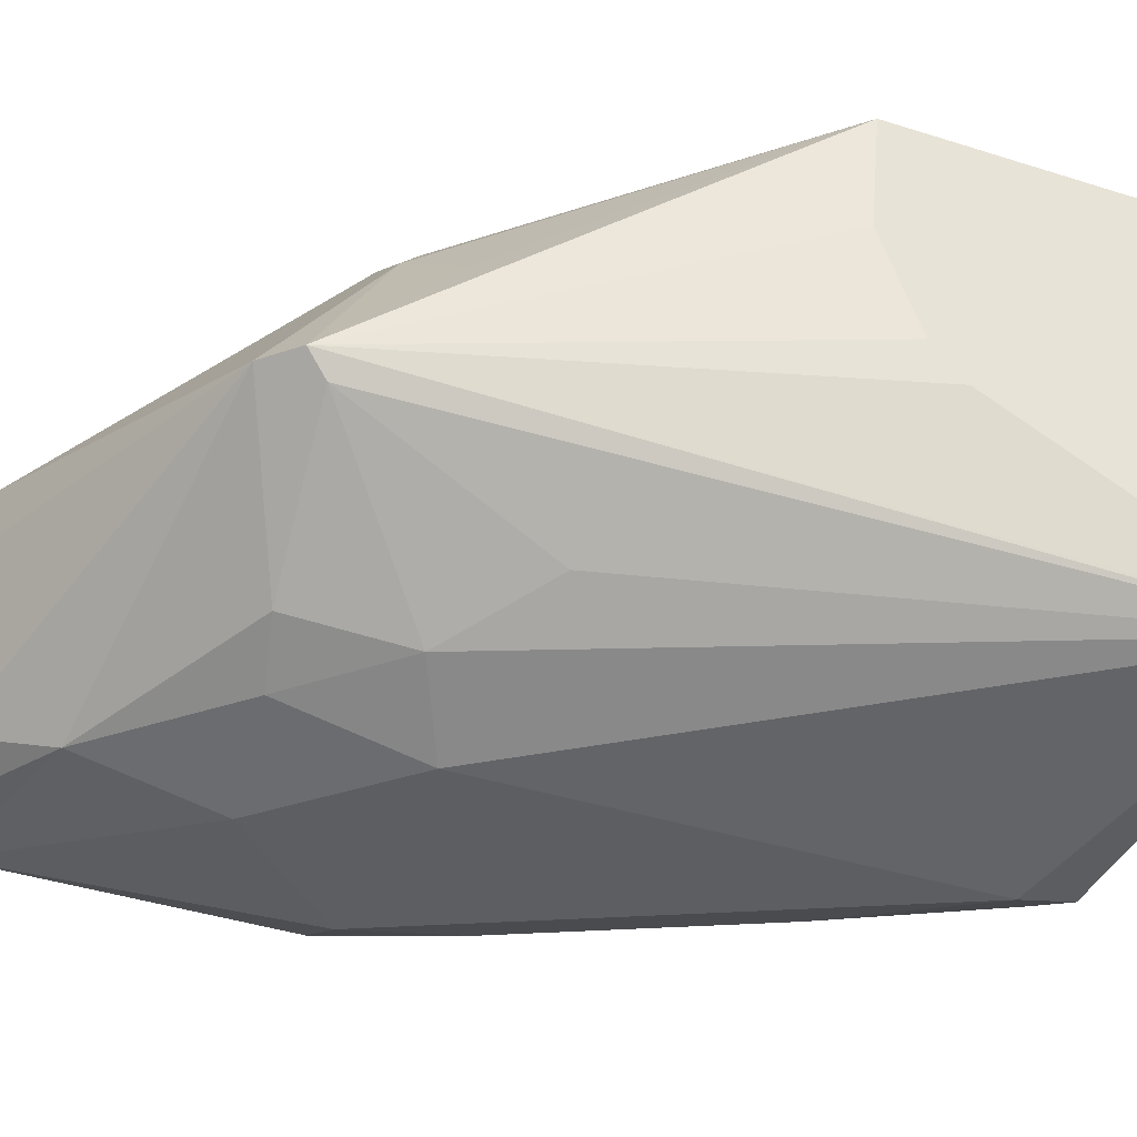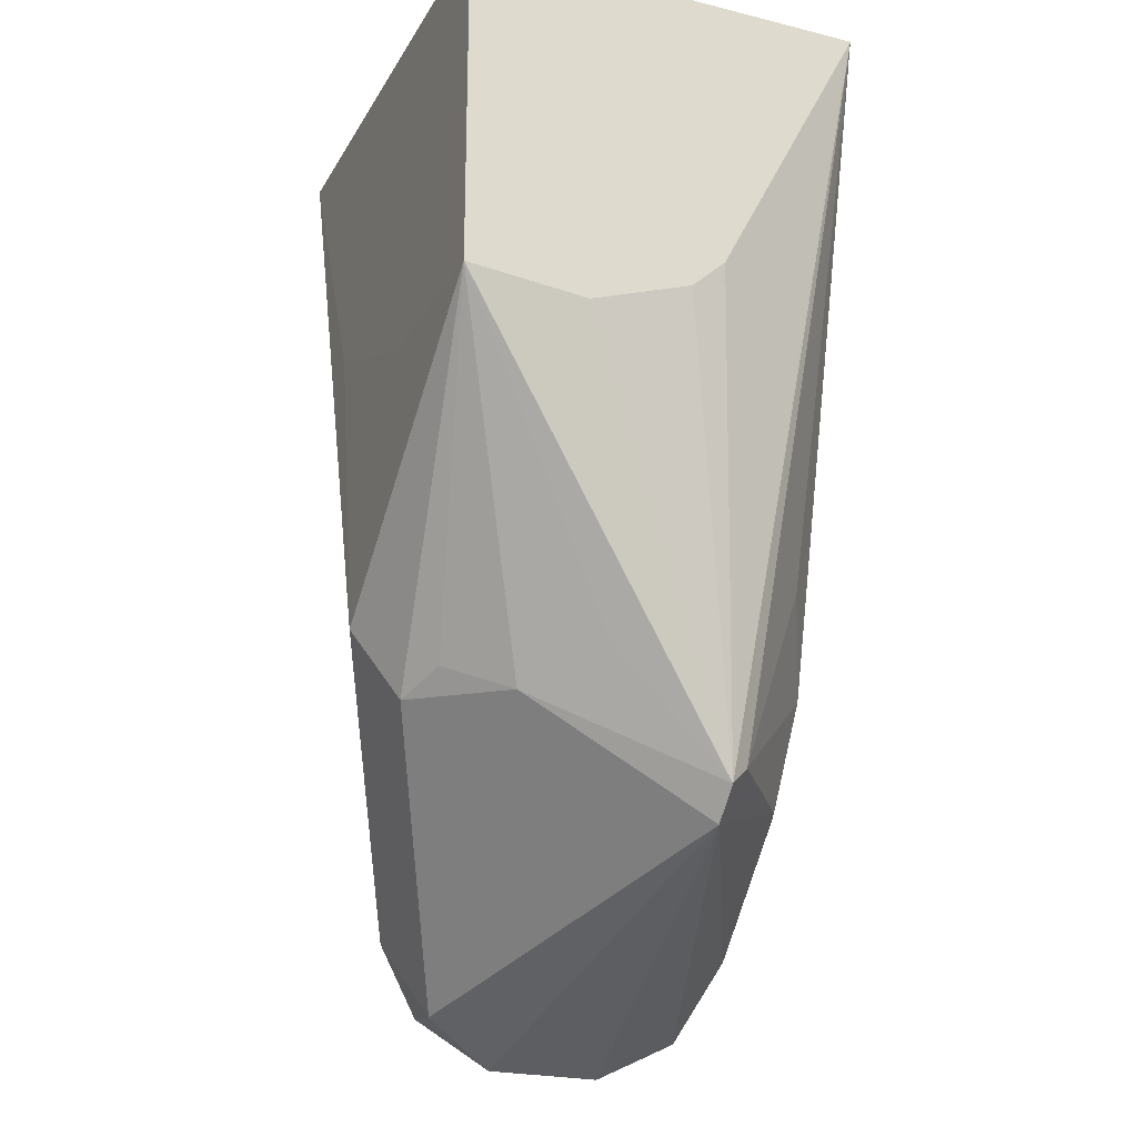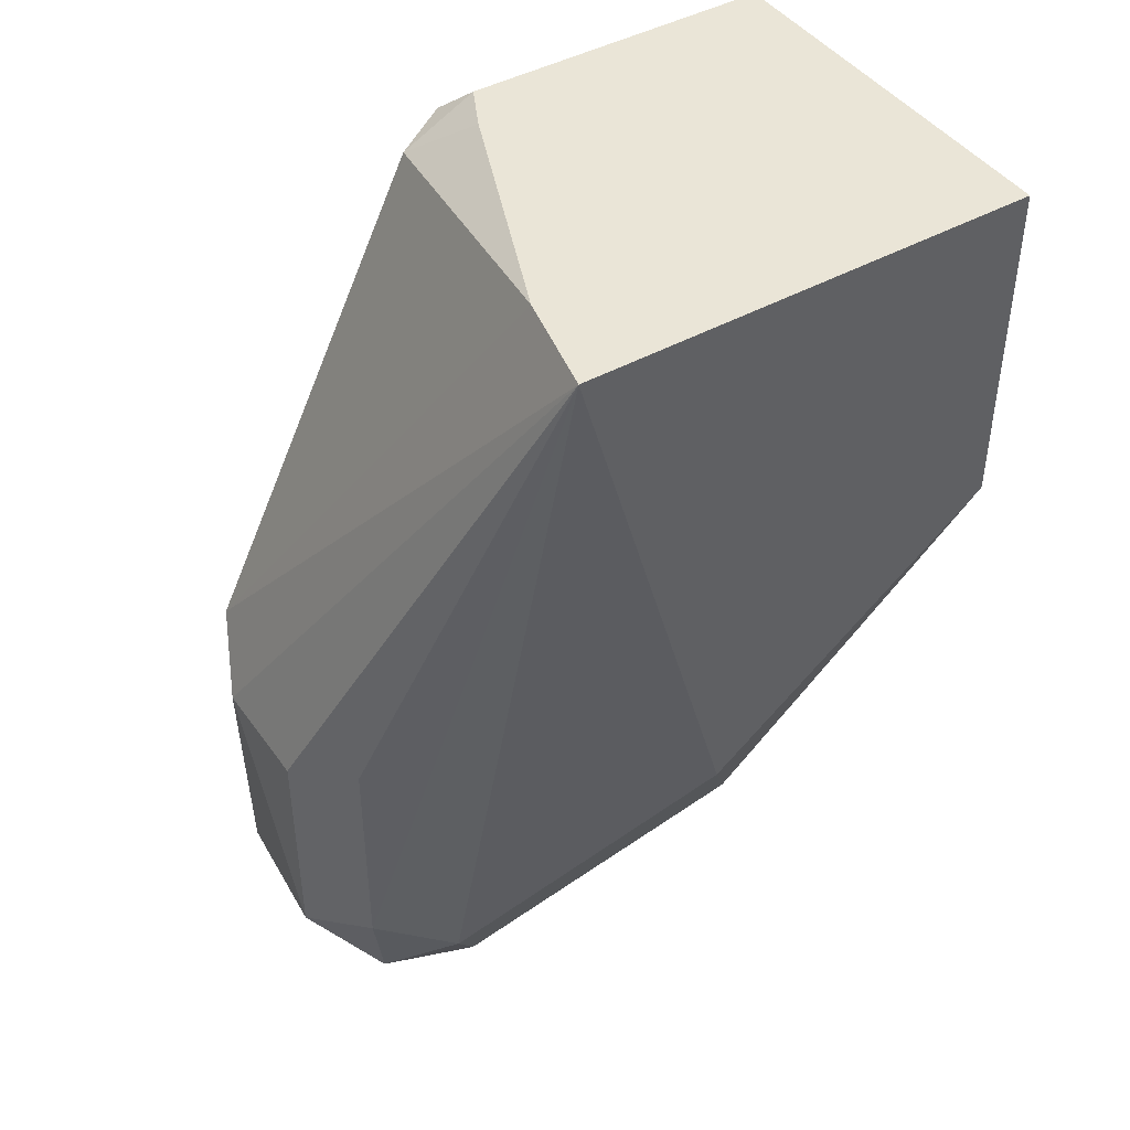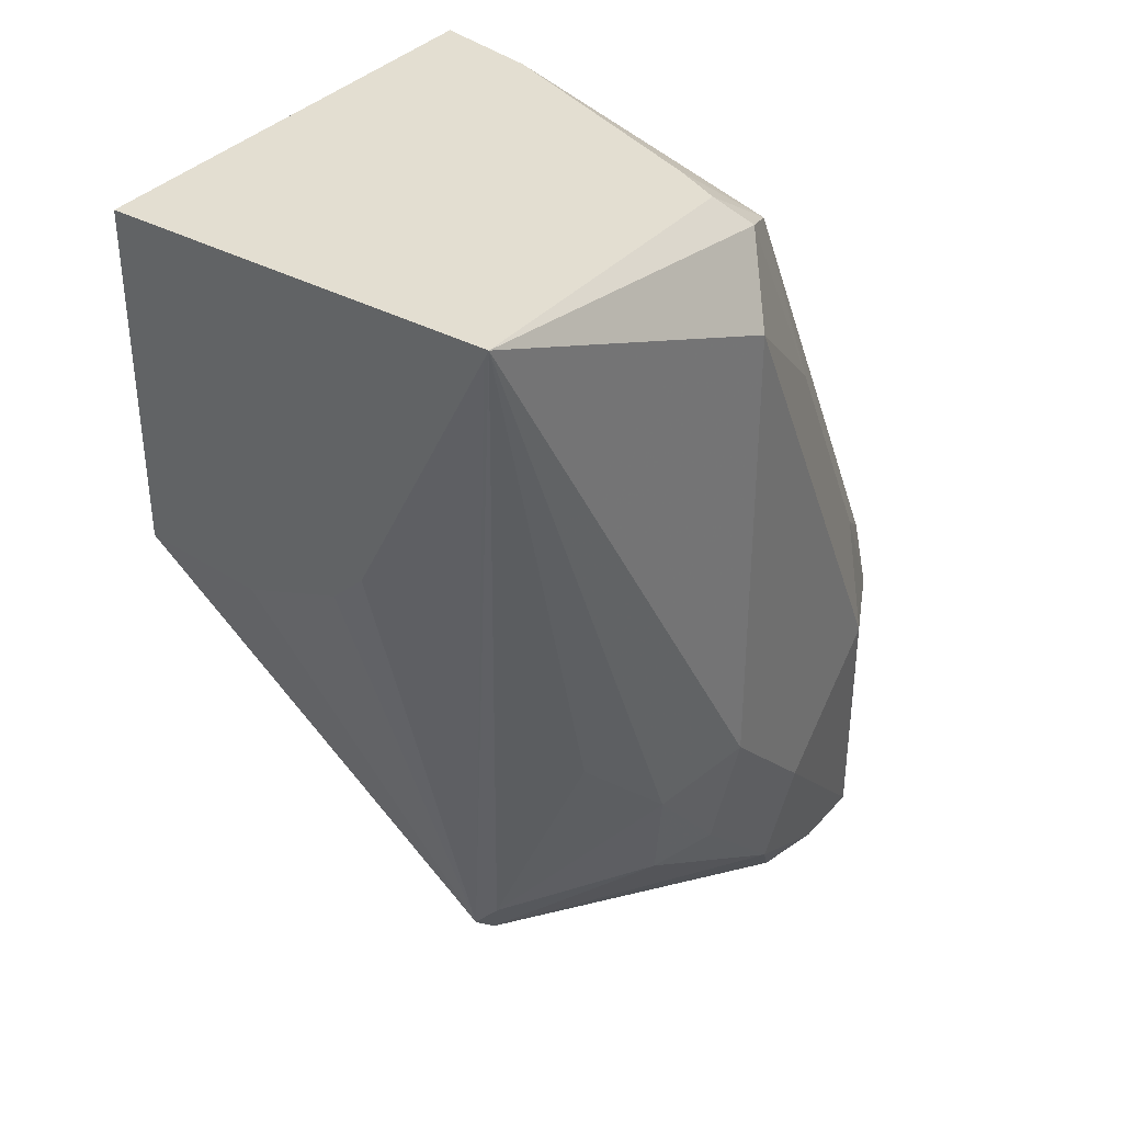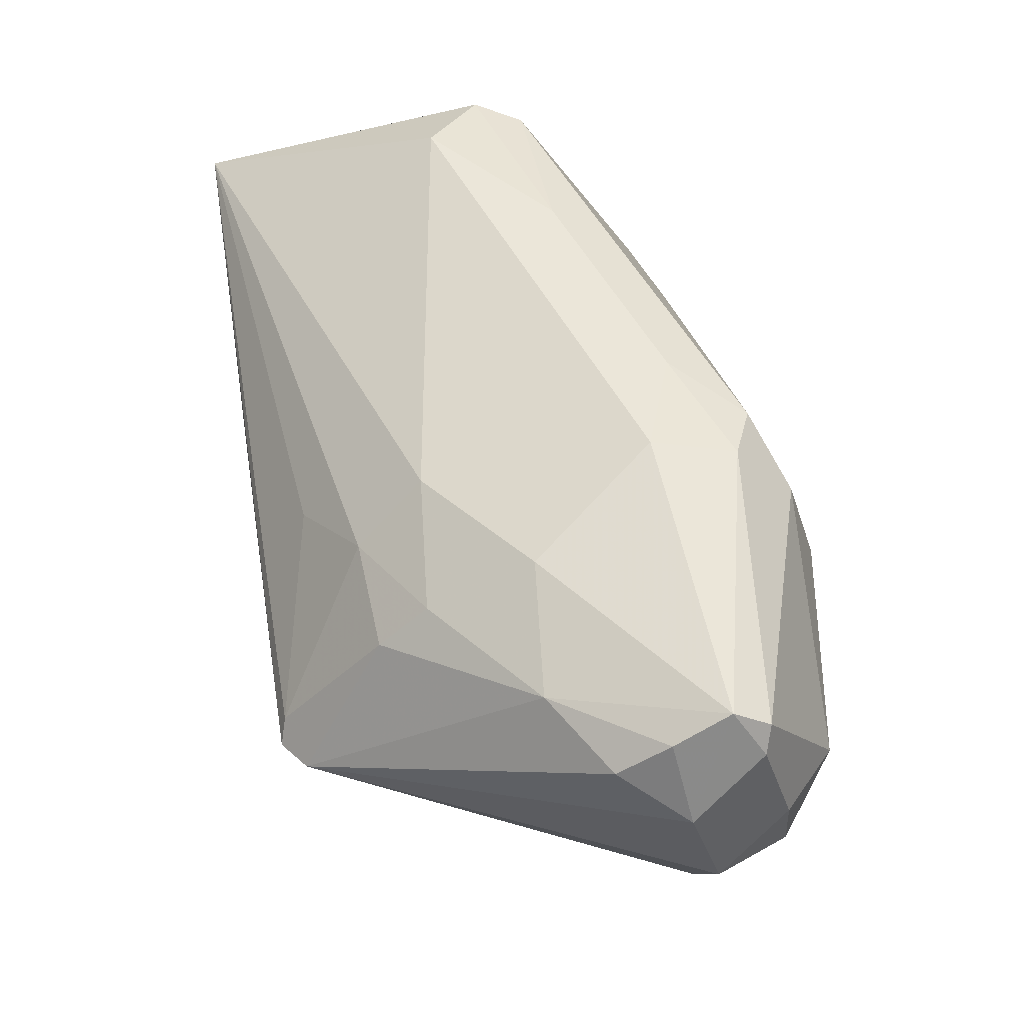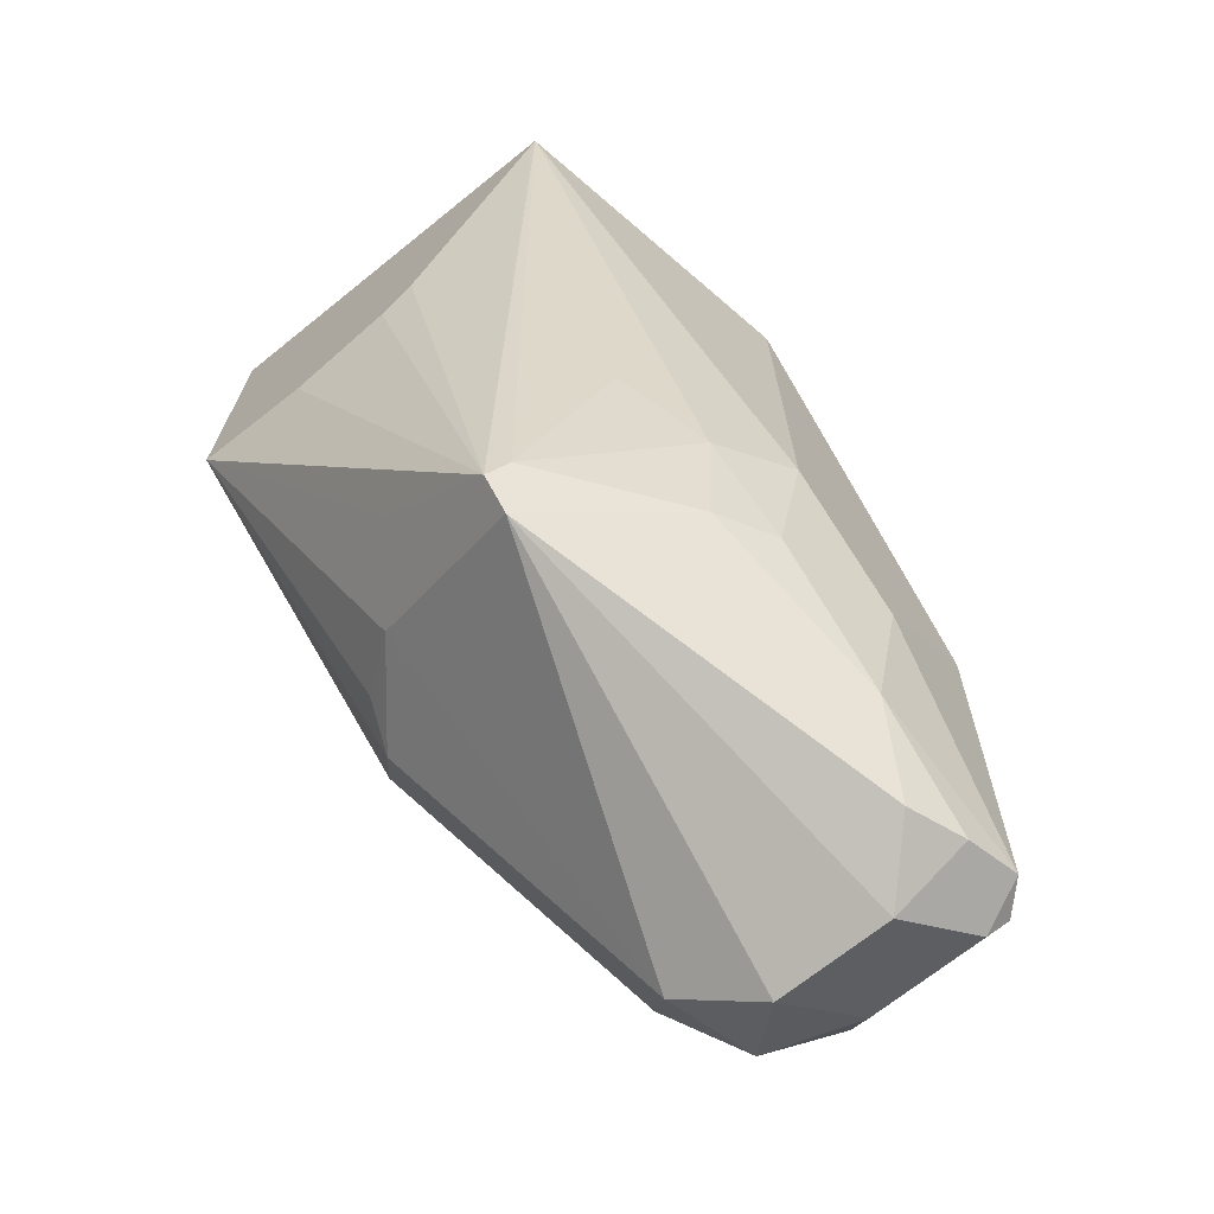
<metadata>
{"format":"obj","ext":"obj","renderer":"f3d","projection":"perspective","resolution":1024,"background":"white","views":[{"elev":-38.5,"azim":-111.9,"up":"+Y"},{"elev":-23.2,"azim":-112.8,"up":"+Z"},{"elev":44.1,"azim":146.9,"up":"+Z"},{"elev":36.0,"azim":-54.4,"up":"+Z"},{"elev":-34.2,"azim":16.2,"up":"+Z"},{"elev":-69.9,"azim":-51.2,"up":"+Z"}]}
</metadata>
<code>
v 0.4604 -0.3694 -0.4503
v 0.5366 -0.3875 -0.477
v 0.5465 -0.3776 -0.4571
v 0.5412 -0.3698 -0.4503
v 0.4604 -0.2678 -0.4503
v 0.4604 -0.3682 -0.4527
v 0.4844 -0.3428 -0.6409
v 0.4869 -0.3478 -0.6359
v 0.4968 -0.3676 -0.5862
v 0.5167 -0.3776 -0.6061
v 0.5366 -0.3875 -0.5962
v 0.5701 -0.3801 -0.5068
v 0.5962 -0.3875 -0.5962
v 0.5999 -0.3801 -0.5664
v 0.5589 -0.3726 -0.4621
v 0.5472 -0.3577 -0.4503
v 0.579 -0.2678 -0.4503
v 0.4604 -0.2678 -0.5366
v 0.4604 -0.3324 -0.5223
v 0.503 -0.2981 -0.6185
v 0.4919 -0.3428 -0.6483
v 0.5217 -0.3726 -0.6334
v 0.4604 -0.3239 -0.5303
v 0.4604 -0.2981 -0.5395
v 0.4844 -0.313 -0.6111
v 0.5366 -0.3801 -0.6297
v 0.5664 -0.3875 -0.626
v 0.6185 -0.3726 -0.5813
v 0.6111 -0.3801 -0.6707
v 0.6111 -0.3801 -0.6111
v 0.616 -0.3776 -0.5962
v 0.573 -0.2948 -0.4503
v 0.5556 -0.3372 -0.4503
v 0.5484 -0.2678 -0.5186
v 0.626 -0.3577 -0.5962
v 0.626 -0.3279 -0.5962
v 0.616 -0.308 -0.5862
v 0.616 -0.308 -0.6459
v 0.5962 -0.2981 -0.6558
v 0.5366 -0.2683 -0.5962
v 0.5068 -0.2678 -0.5366
v 0.5266 -0.2782 -0.616
v 0.5142 -0.2832 -0.6111
v 0.5862 -0.308 -0.6757
v 0.5962 -0.3279 -0.6856
v 0.5962 -0.3577 -0.6856
v 0.5813 -0.3726 -0.6782
v 0.5664 -0.3801 -0.6595
v 0.6185 -0.3726 -0.6707
v 0.5962 -0.3776 -0.6757
v 0.616 -0.3676 -0.6757
v 0.626 -0.3279 -0.6558
v 0.6111 -0.313 -0.6707
v 0.616 -0.3378 -0.6757
f 20 42 44
f 20 44 21
f 21 44 45
f 21 45 46
f 21 48 22
f 21 47 48
f 27 48 29
f 22 48 26
f 20 43 42
f 21 46 47
f 18 20 25
f 17 35 36
f 18 42 43
f 18 40 42
f 18 41 40
f 17 40 34
f 17 39 40
f 17 38 39
f 17 37 38
f 17 36 37
f 17 28 35
f 17 32 28
f 28 31 49
f 18 43 20
f 28 49 35
f 47 50 48
f 29 50 46
f 15 28 32
f 52 54 53
f 49 54 52
f 49 51 54
f 46 50 47
f 45 51 46
f 45 54 51
f 45 53 54
f 44 53 45
f 39 42 40
f 39 44 42
f 39 53 44
f 38 53 39
f 38 52 53
f 36 38 37
f 36 52 38
f 35 52 36
f 35 49 52
f 34 40 41
f 29 31 30
f 29 49 31
f 29 51 49
f 29 46 51
f 29 48 50
f 15 33 16
f 1 4 16
f 14 31 28
f 2 14 12
f 2 13 14
f 2 27 13
f 2 11 27
f 2 12 3
f 1 11 2
f 1 10 11
f 1 8 9
f 1 7 8
f 1 6 7
f 3 12 15
f 1 19 6
f 1 24 23
f 1 18 24
f 1 5 18
f 1 17 5
f 1 32 17
f 1 33 32
f 1 16 33
f 15 32 33
f 1 3 4
f 1 2 3
f 1 23 19
f 3 15 4
f 1 9 10
f 5 17 34
f 13 31 14
f 13 30 31
f 4 15 16
f 13 27 29
f 12 28 15
f 12 14 28
f 11 48 27
f 11 26 48
f 10 26 11
f 10 22 26
f 8 10 9
f 8 22 10
f 13 29 30
f 7 18 25
f 7 25 20
f 5 34 41
f 6 19 7
f 7 20 21
f 7 21 22
f 5 41 18
f 7 19 23
f 7 23 24
f 7 24 18
f 7 22 8

</code>
